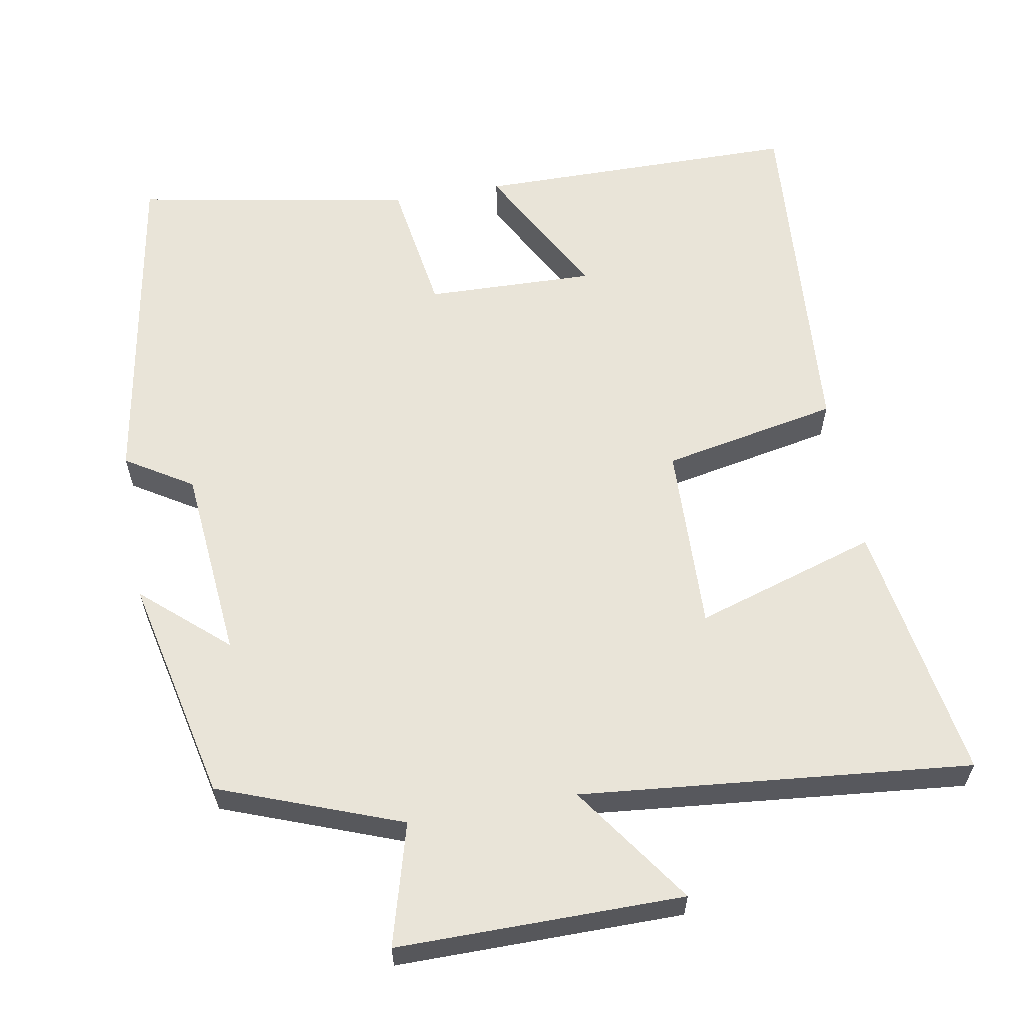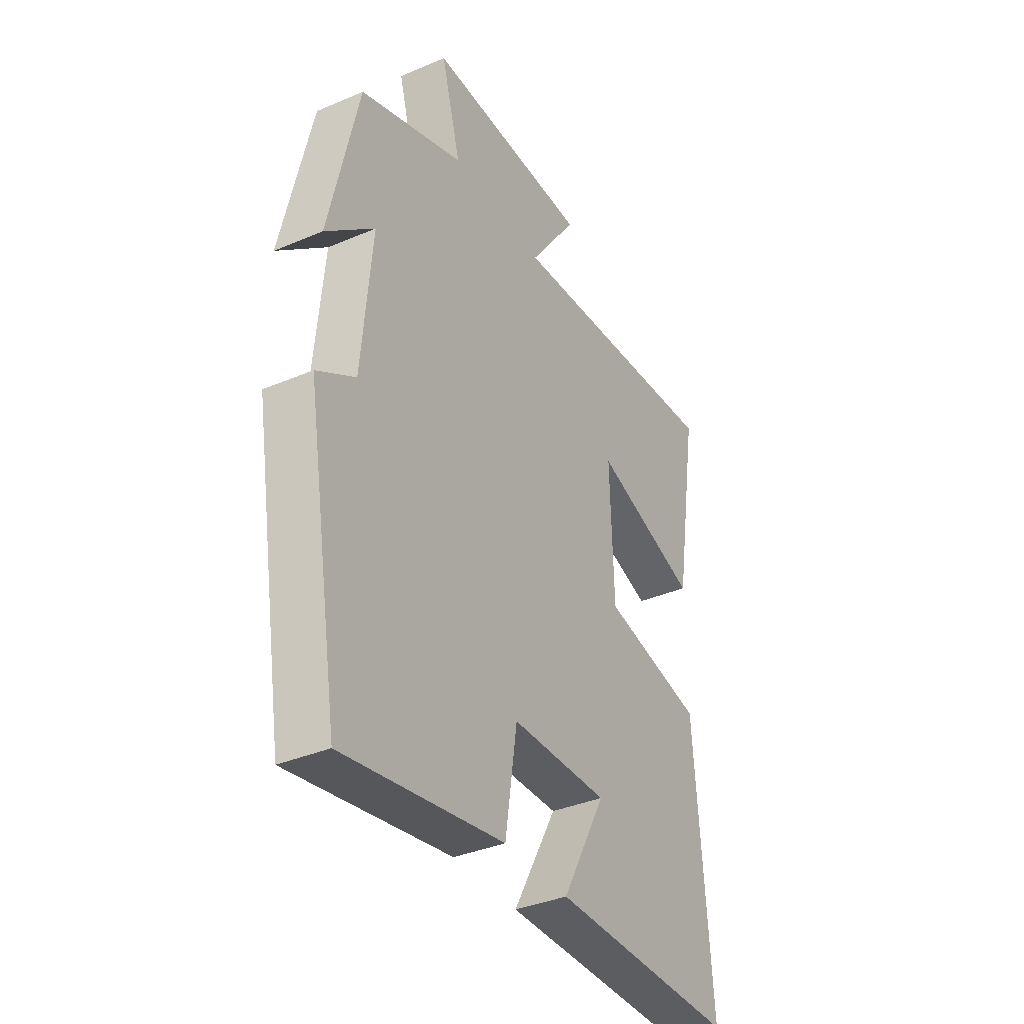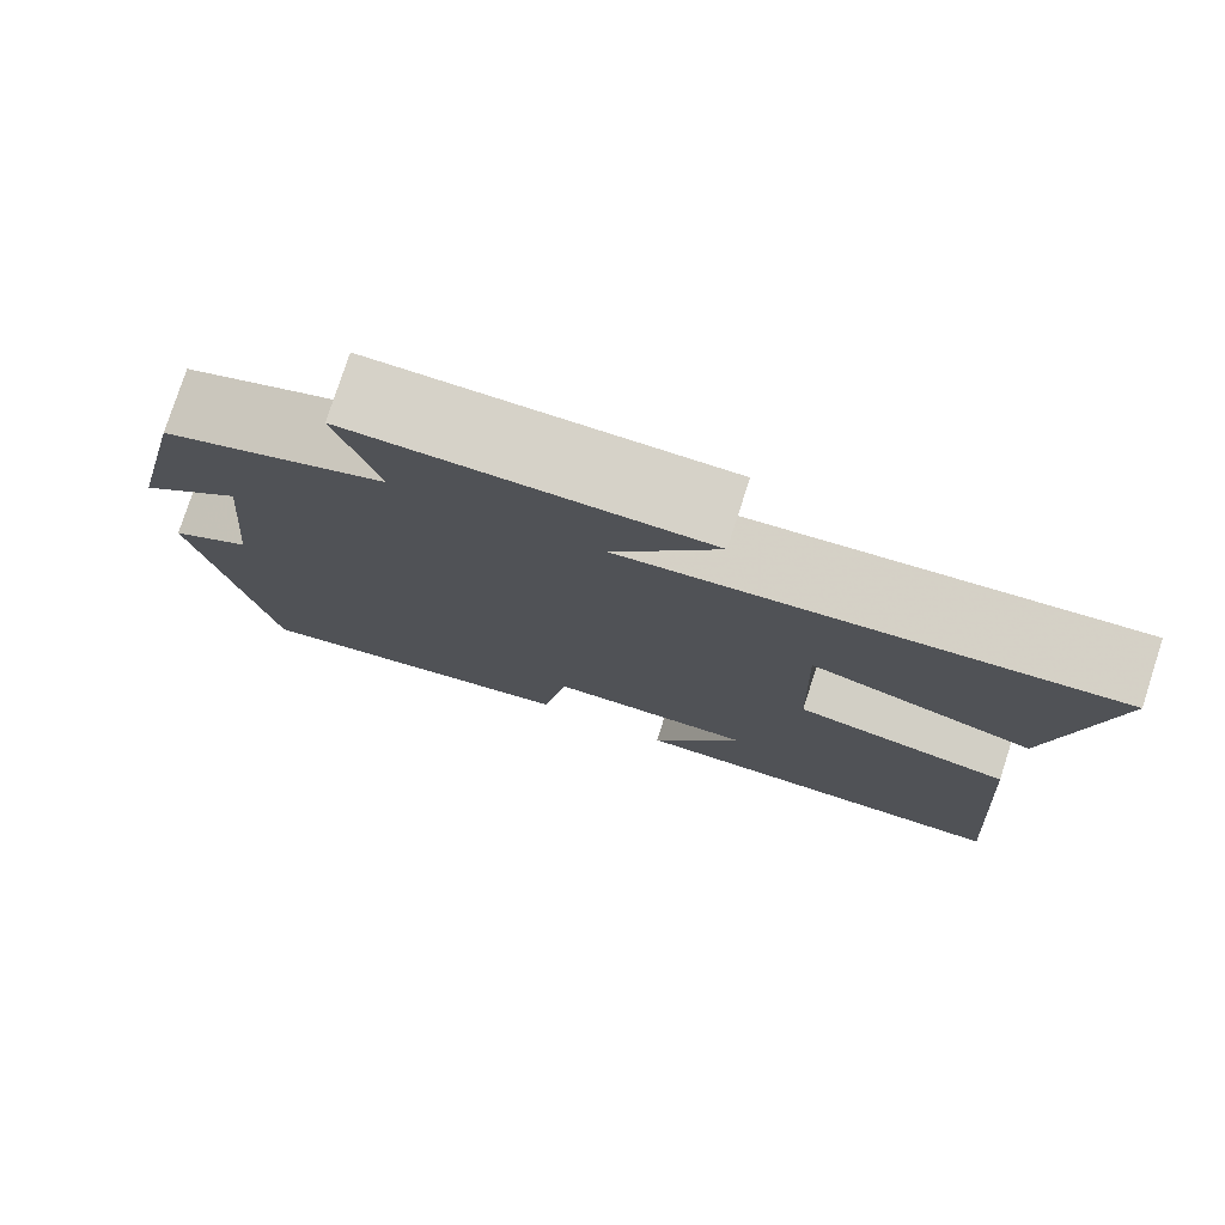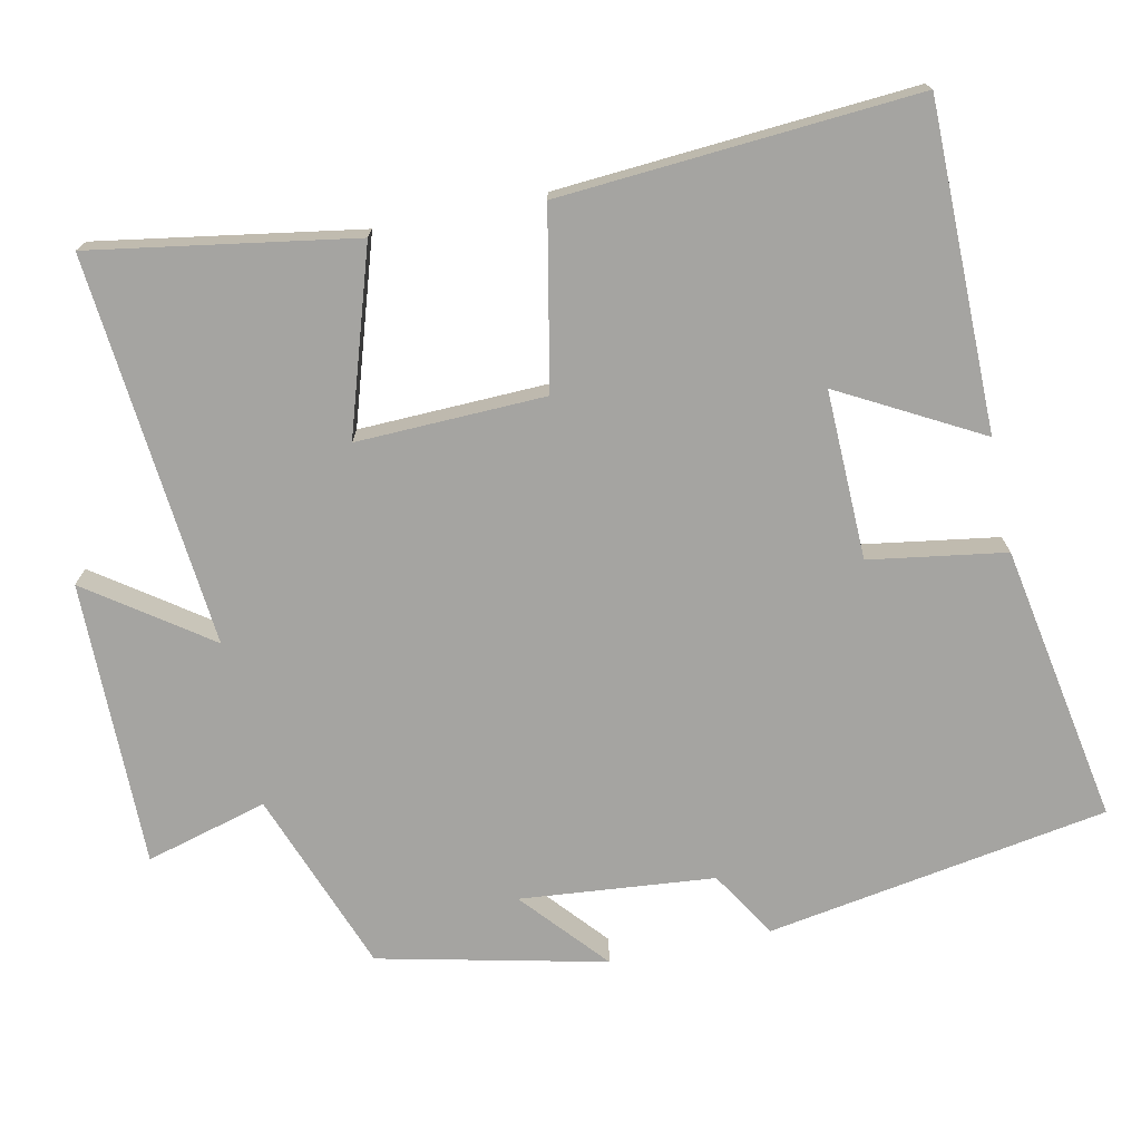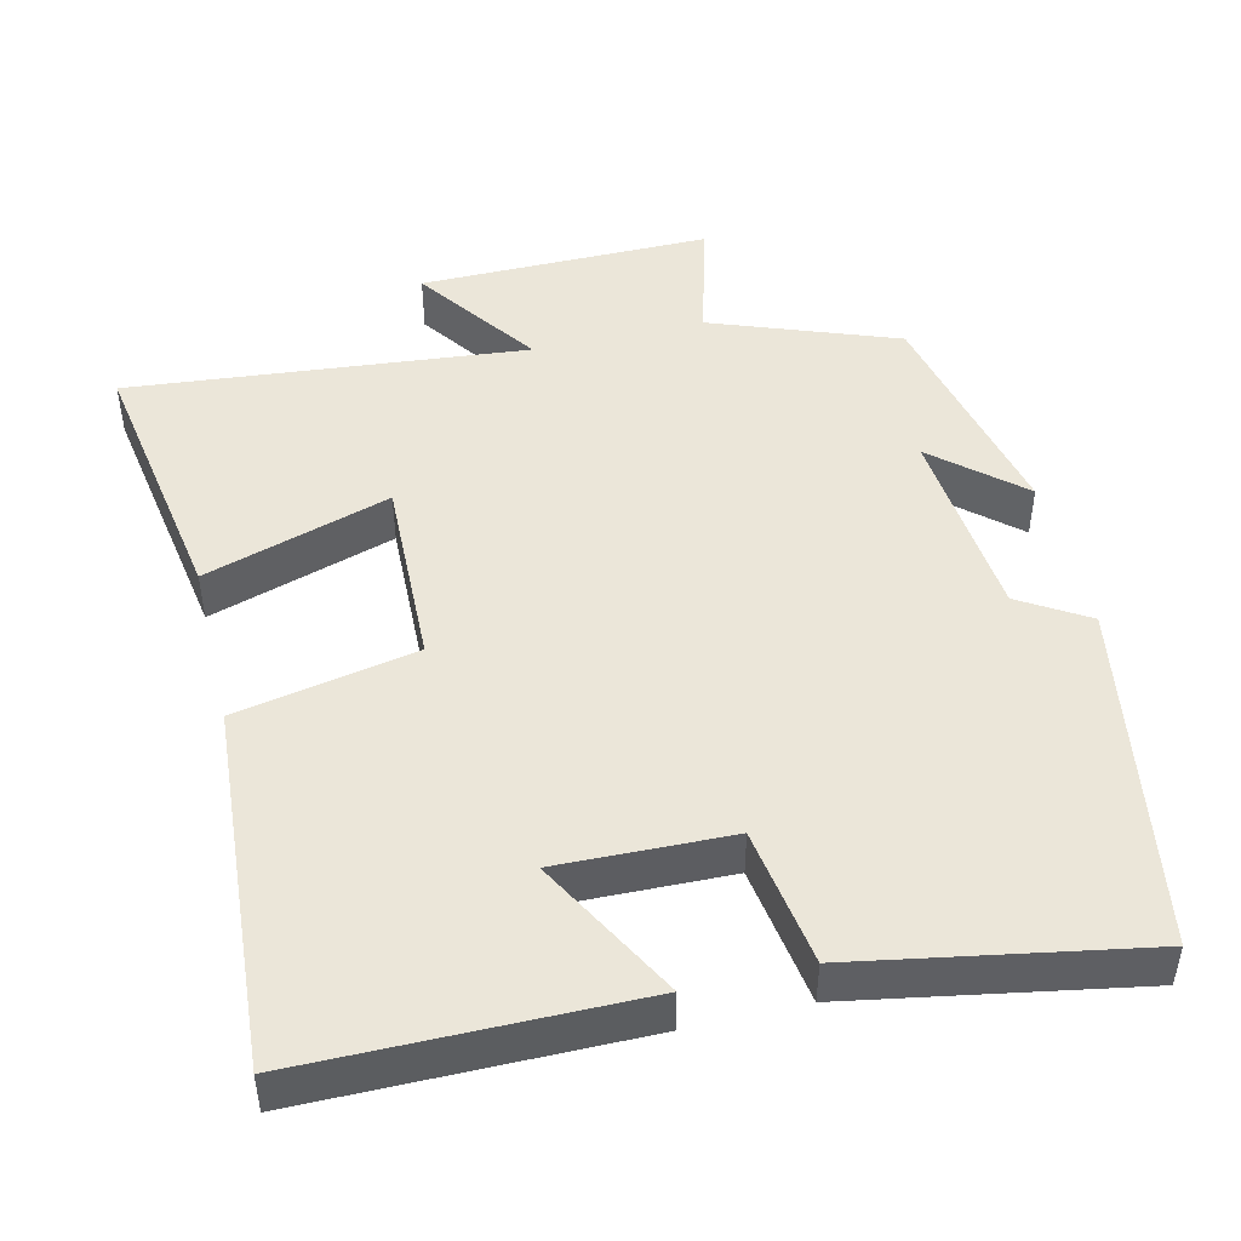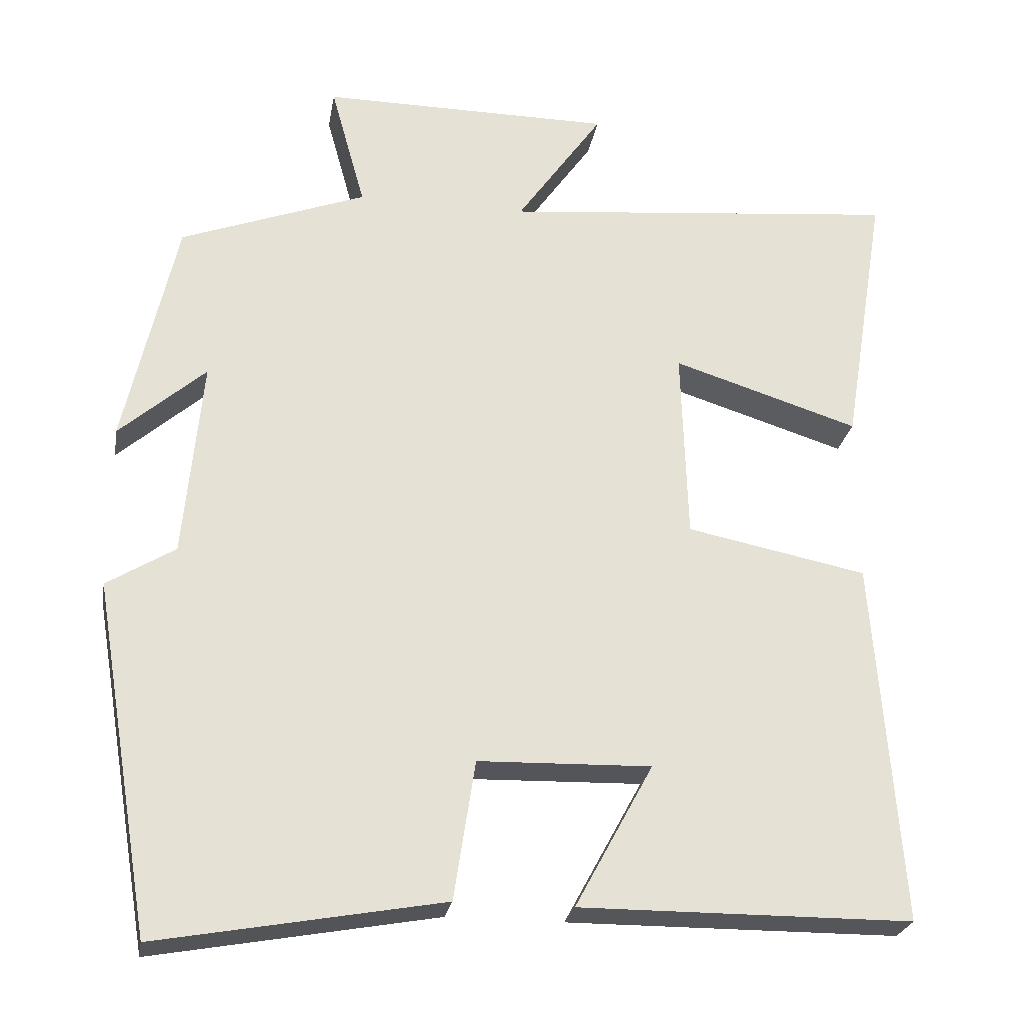
<metadata>
{"format":"obj","ext":"obj","renderer":"f3d","projection":"perspective","resolution":1024,"background":"white","views":[{"elev":60.4,"azim":-10.0,"up":"+Y"},{"elev":-36.8,"azim":-61.1,"up":"+Z"},{"elev":78.2,"azim":17.9,"up":"+Z"},{"elev":-73.3,"azim":101.8,"up":"+Y"},{"elev":47.1,"azim":166.5,"up":"+Y"},{"elev":-25.3,"azim":-9.6,"up":"+Z"}]}
</metadata>
<code>
v 0.535 0.07 -0.498
v 0.101 0.07 -0.5
v 0.203 0.07 -0.312
v -0.023 0.07 -0.318
v -0.051 0.07 -0.5
v -0.423 0.07 -0.567
v -0.5 0.07 -0.11
v -0.411 0.07 -0.055
v -0.387 0.07 0.205
v -0.5 0.07 0.106
v -0.432 0.07 0.409
v -0.189 0.07 0.5
v -0.234 0.07 0.663
v 0.148 0.07 0.661
v 0.035 0.07 0.5
v 0.557 0.07 0.55
v 0.5 0.07 0.2
v 0.256 0.07 0.277
v 0.264 0.07 0.025
v 0.5 0.07 -0.022
v 0.535 0 -0.498
v 0.101 0 -0.5
v 0.203 0 -0.312
v -0.023 0 -0.318
v -0.051 0 -0.5
v -0.423 0 -0.567
v -0.5 0 -0.11
v -0.411 0 -0.055
v -0.387 0 0.205
v -0.5 0 0.106
v -0.432 0 0.409
v -0.189 0 0.5
v -0.234 0 0.663
v 0.148 0 0.661
v 0.035 0 0.5
v 0.557 0 0.55
v 0.5 0 0.2
v 0.256 0 0.277
v 0.264 0 0.025
v 0.5 0 -0.022
f 19 20 1
f 15 16 17 18
f 15 18 19
f 12 13 14 15
f 12 15 19
f 9 10 11 12
f 8 9 12 19
f 6 7 8
f 5 6 8
f 4 5 8
f 3 4 8 19
f 1 2 3
f 1 3 19
f 21 40 39
f 38 37 36 35
f 39 38 35
f 35 34 33 32
f 39 35 32
f 32 31 30 29
f 39 32 29 28
f 28 27 26
f 28 26 25
f 28 25 24
f 39 28 24 23
f 23 22 21
f 39 23 21
f 1 21 22 2
f 2 22 23 3
f 3 23 24 4
f 4 24 25 5
f 5 25 26 6
f 6 26 27 7
f 7 27 28 8
f 8 28 29 9
f 9 29 30 10
f 10 30 31 11
f 11 31 32 12
f 12 32 33 13
f 13 33 34 14
f 14 34 35 15
f 15 35 36 16
f 16 36 37 17
f 17 37 38 18
f 18 38 39 19
f 19 39 40 20
f 20 40 21 1

</code>
